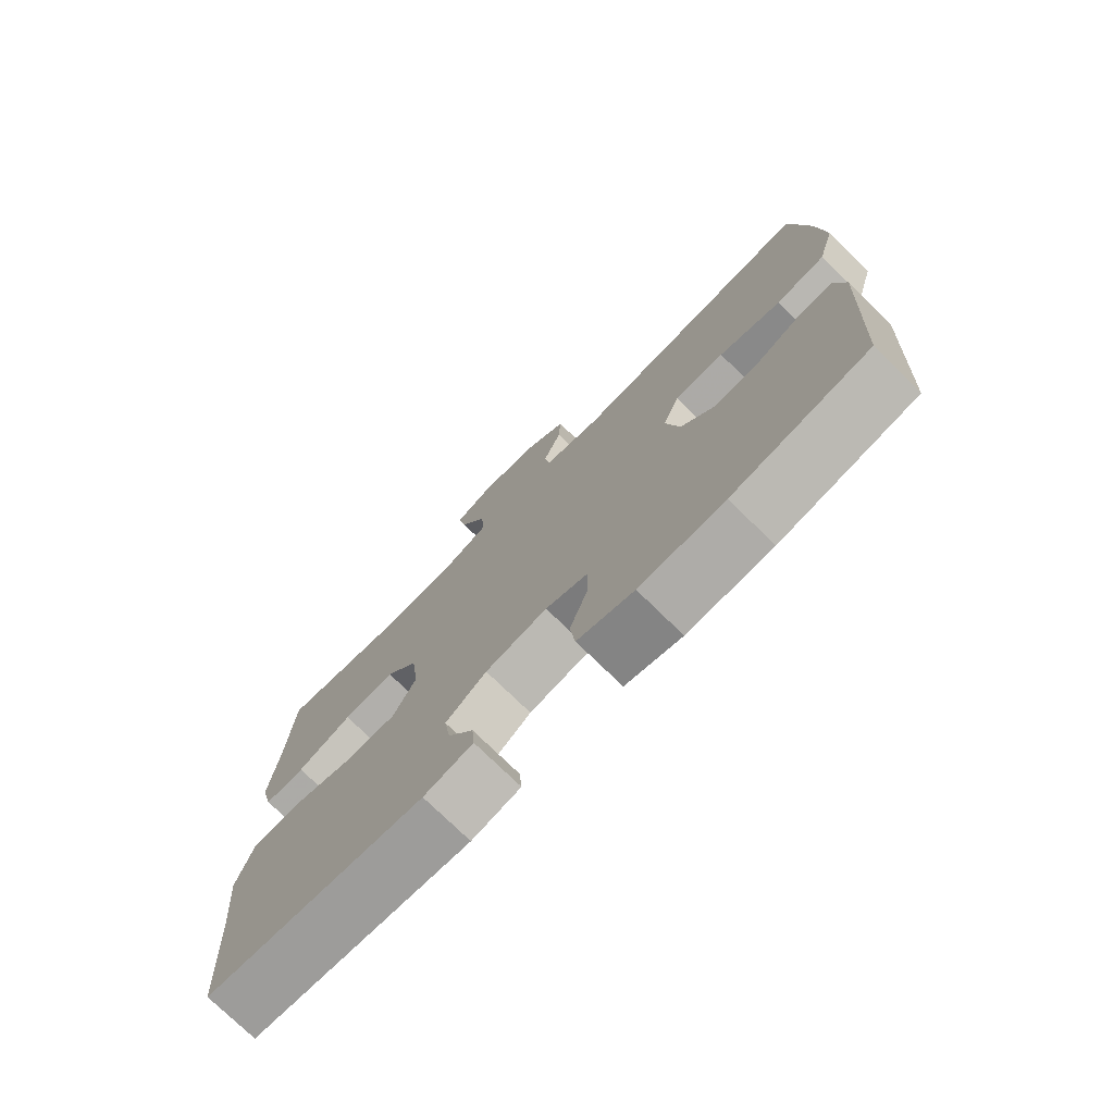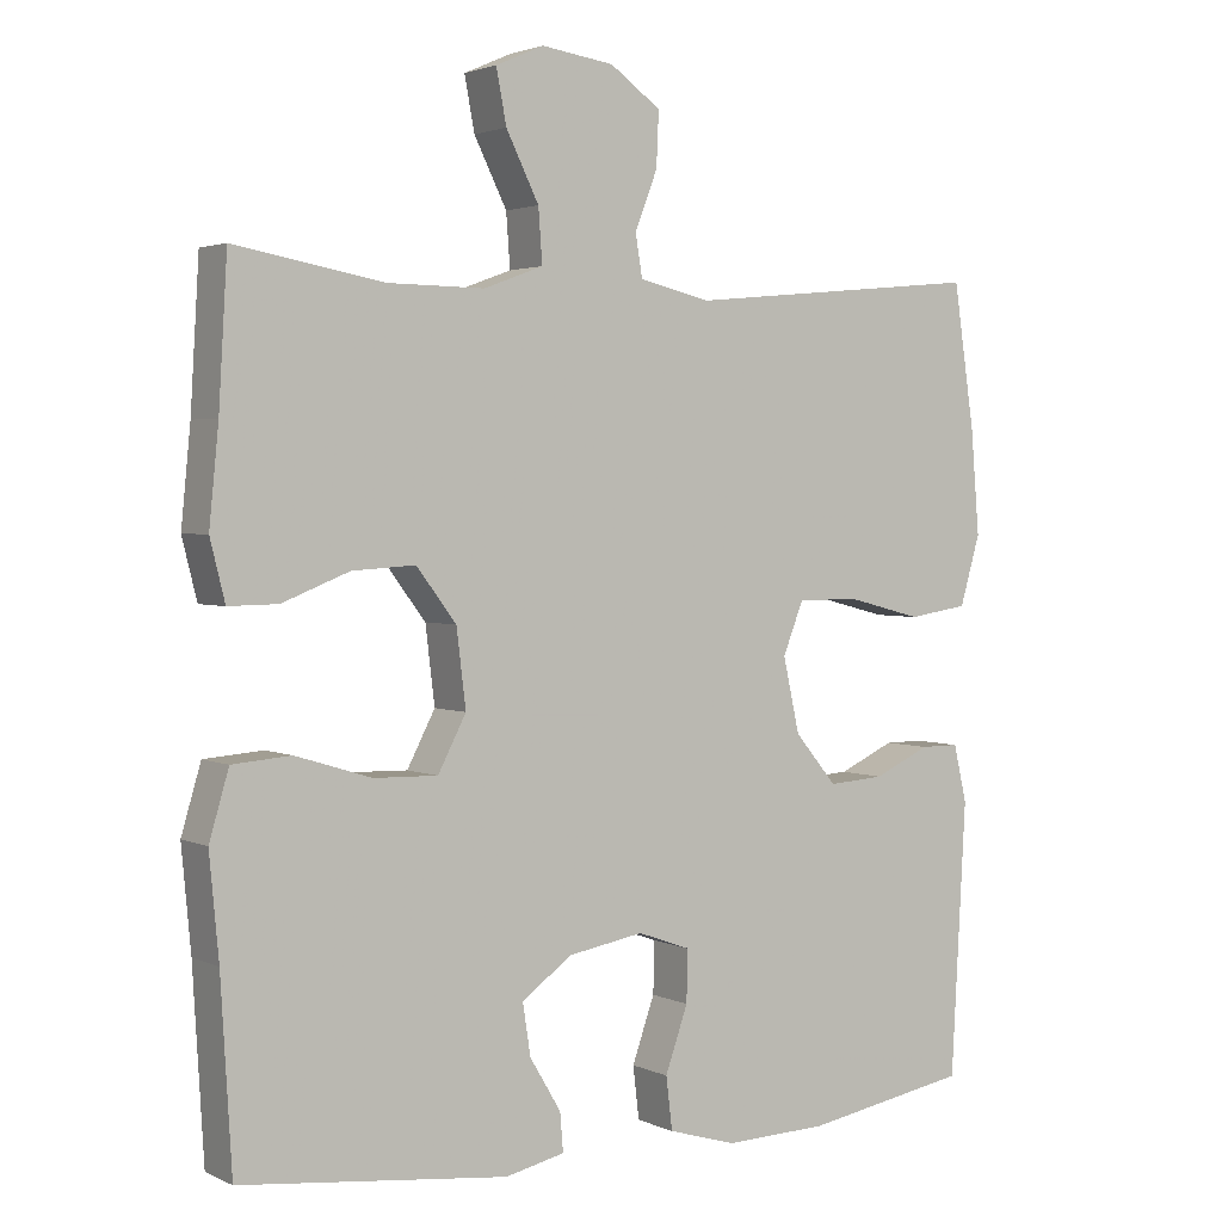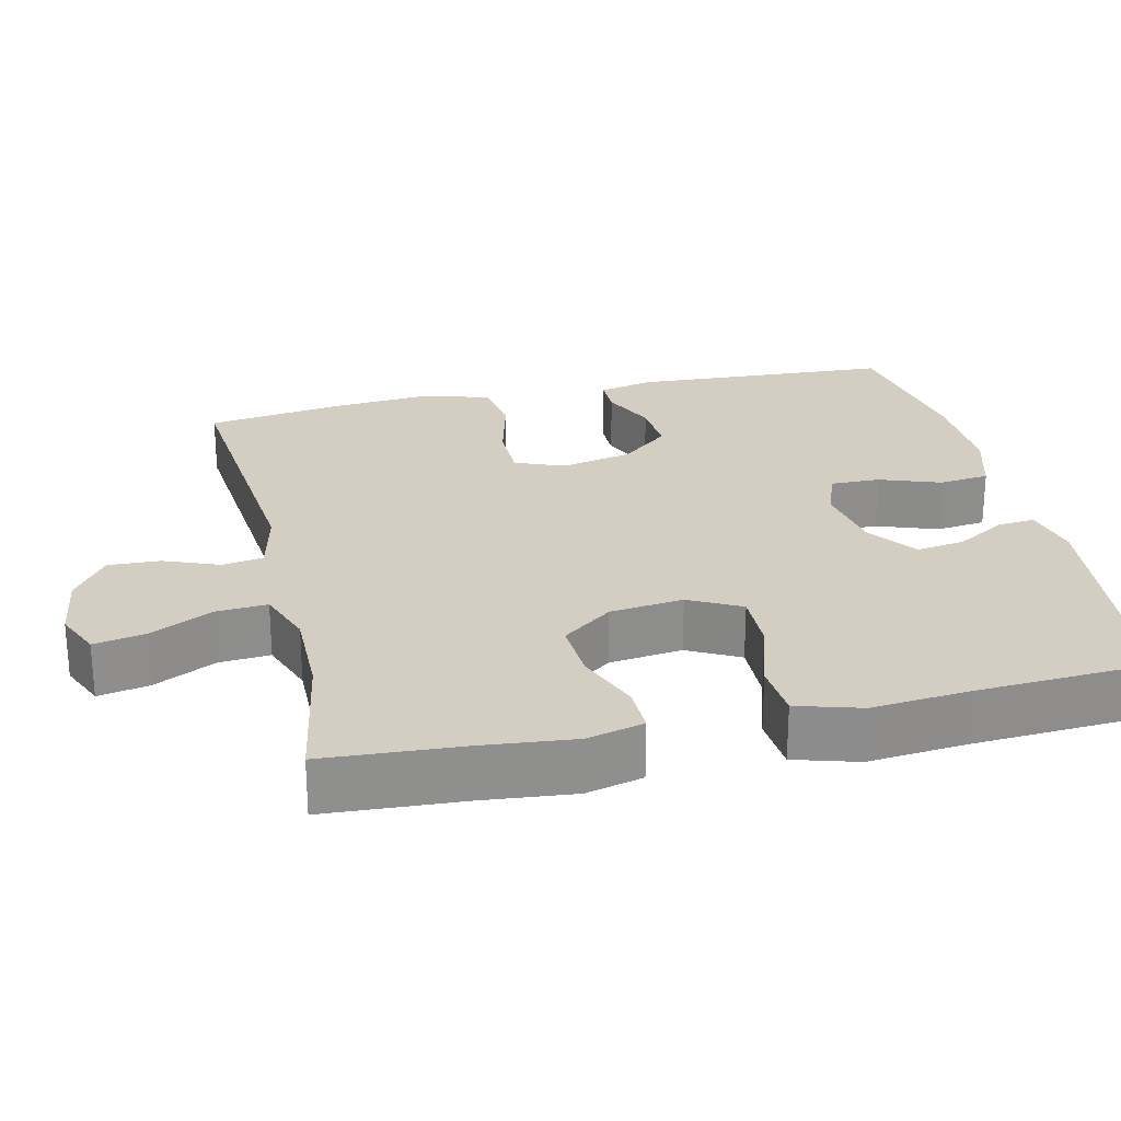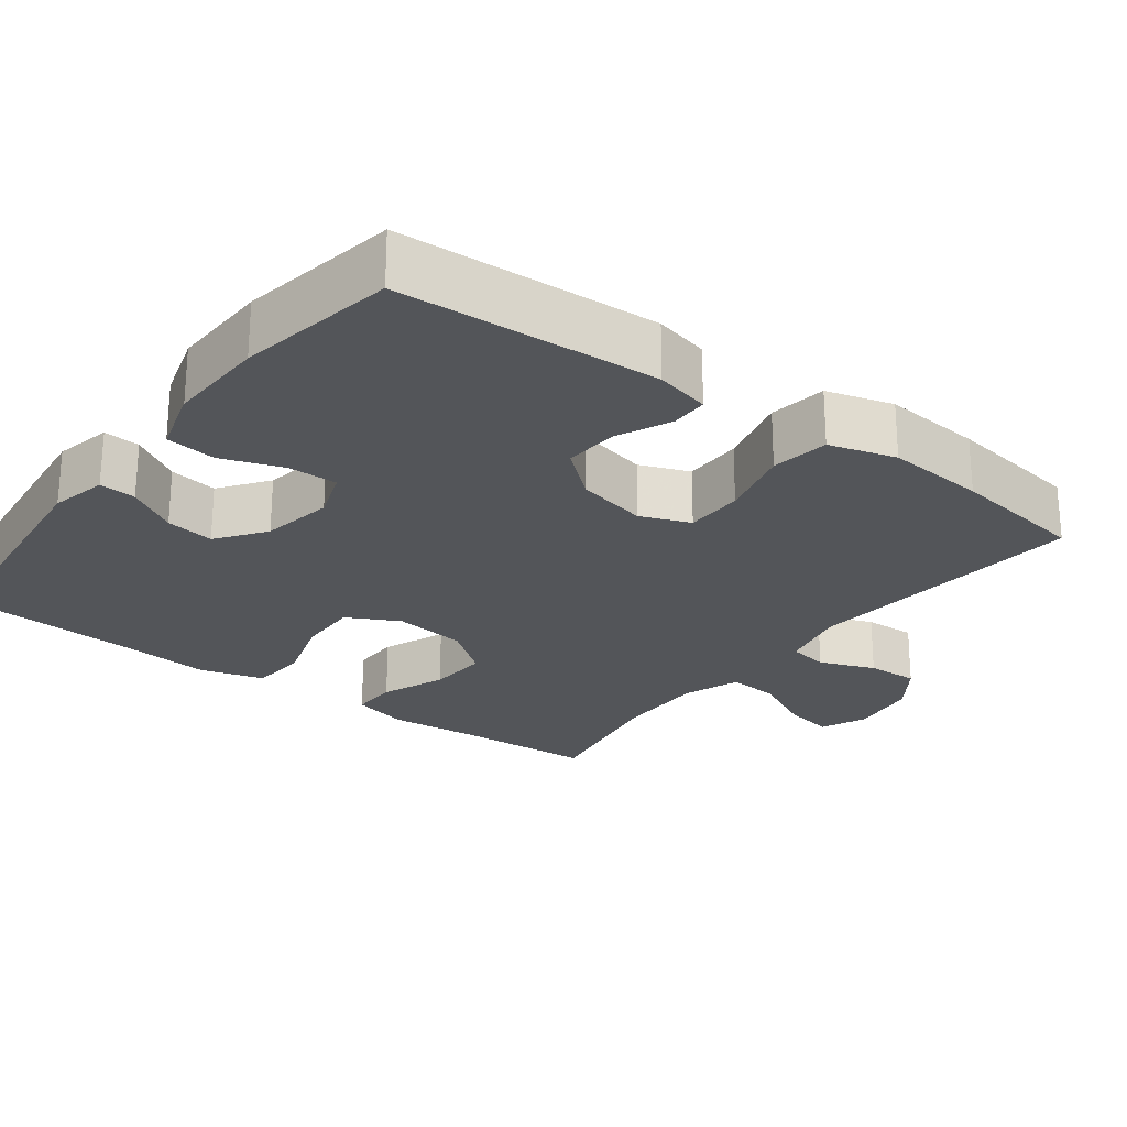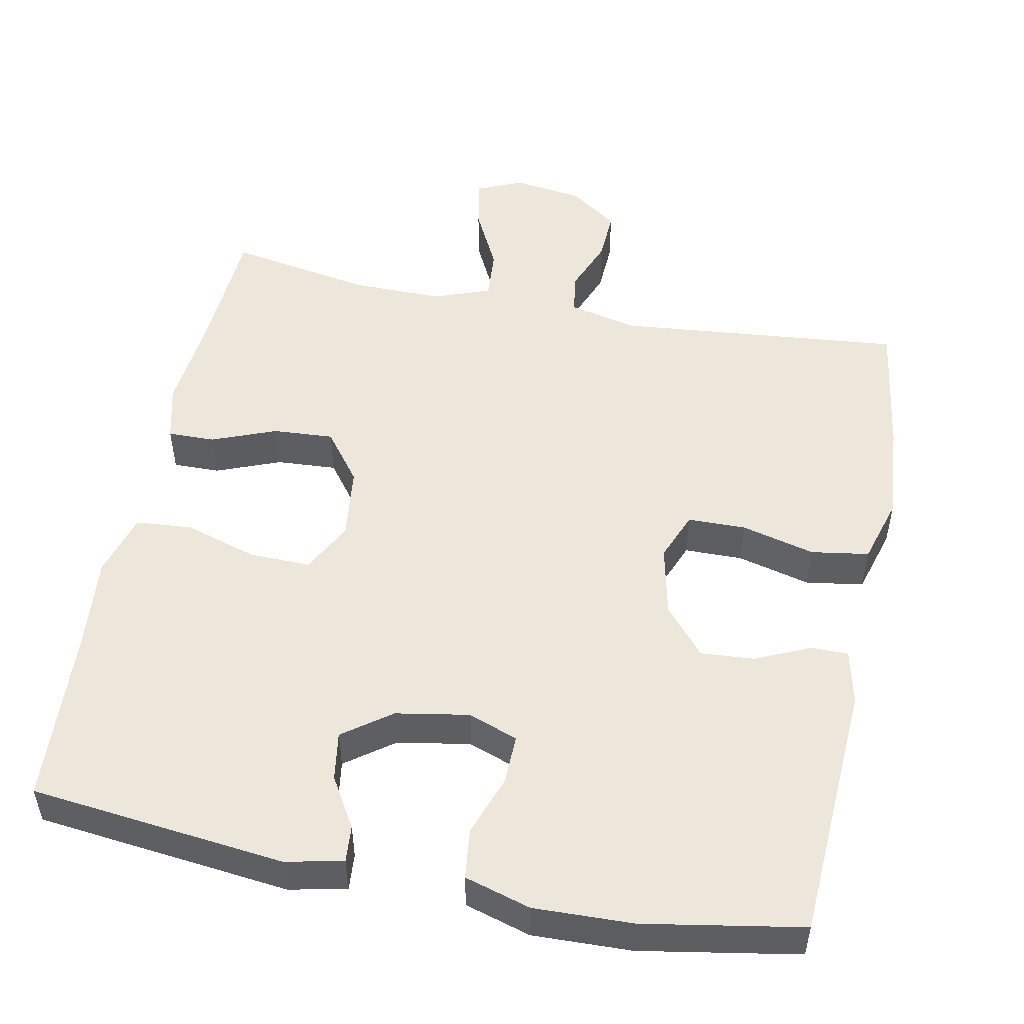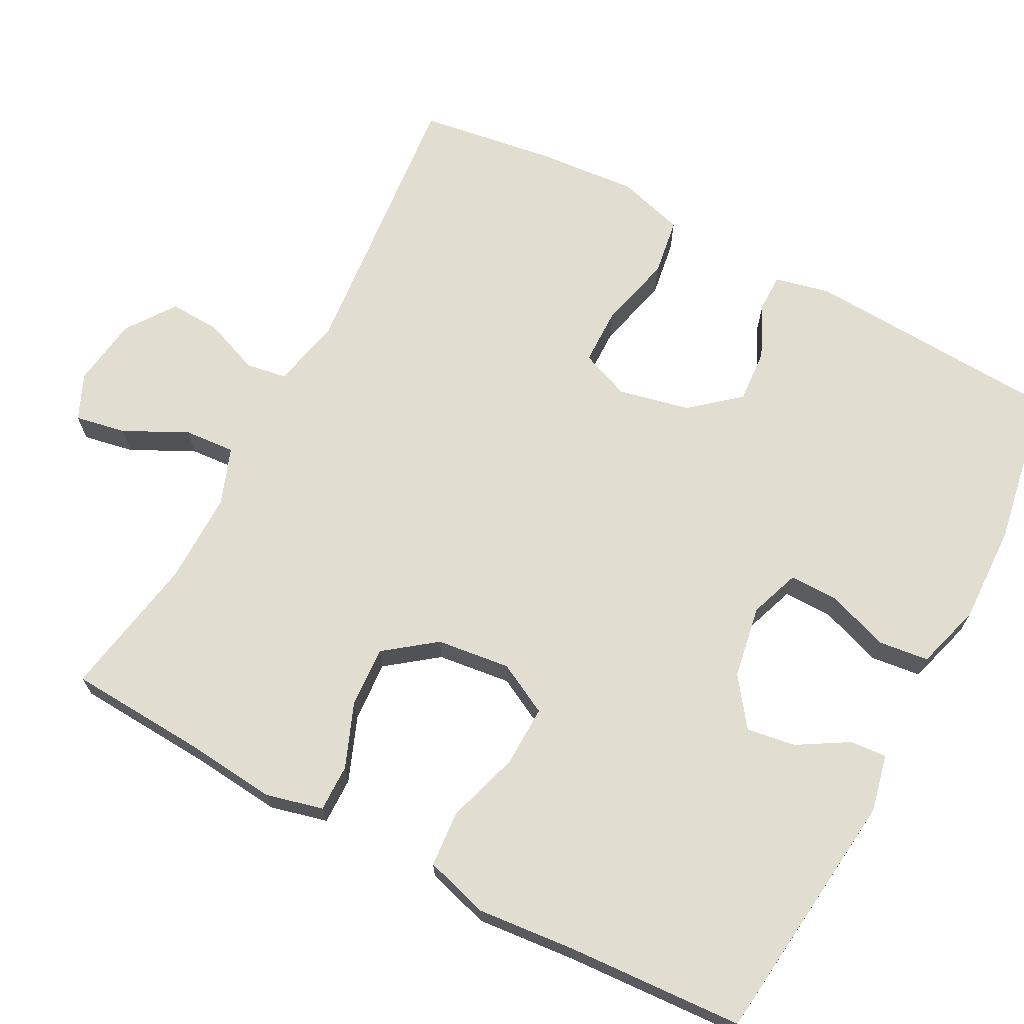
<metadata>
{"format":"obj","ext":"obj","renderer":"f3d","projection":"perspective","resolution":1024,"background":"white","views":[{"elev":-75.4,"azim":-134.4,"up":"+Z"},{"elev":2.5,"azim":146.6,"up":"+Z"},{"elev":25.2,"azim":77.1,"up":"+Y"},{"elev":-24.4,"azim":-127.0,"up":"+Y"},{"elev":51.0,"azim":-168.7,"up":"+Y"},{"elev":68.7,"azim":117.9,"up":"+Y"}]}
</metadata>
<code>
v 0.5 0.07 -0.5
v 0.159 0.07 -0.538
v 0.083 0.07 -0.521
v 0.087 0.07 -0.472
v 0.127 0.07 -0.405
v 0.137 0.07 -0.34
v 0.073 0.07 -0.293
v -0.024 0.07 -0.276
v -0.091 0.07 -0.3
v -0.09 0.07 -0.366
v -0.061 0.07 -0.448
v -0.069 0.07 -0.515
v -0.157 0.07 -0.541
v -0.289 0.07 -0.537
v -0.5 0.07 -0.5
v -0.519 0.07 -0.153
v -0.502 0.07 -0.08
v -0.452 0.07 -0.08
v -0.38 0.07 -0.113
v -0.308 0.07 -0.118
v -0.254 0.07 -0.054
v -0.233 0.07 0.041
v -0.259 0.07 0.107
v -0.337 0.07 0.108
v -0.435 0.07 0.083
v -0.512 0.07 0.095
v -0.538 0.07 0.184
v -0.527 0.07 0.317
v -0.5 0.07 0.5
v -0.118 0.07 0.463
v -0.026 0.07 0.484
v -0.017 0.07 0.538
v -0.046 0.07 0.612
v -0.049 0.07 0.681
v 0.016 0.07 0.727
v 0.109 0.07 0.74
v 0.17 0.07 0.713
v 0.157 0.07 0.645
v 0.115 0.07 0.561
v 0.11 0.07 0.493
v 0.186 0.07 0.465
v 0.309 0.07 0.466
v 0.5 0.07 0.5
v 0.511 0.07 0.316
v 0.523 0.07 0.194
v 0.504 0.07 0.118
v 0.441 0.07 0.119
v 0.355 0.07 0.153
v 0.274 0.07 0.158
v 0.223 0.07 0.091
v 0.211 0.07 -0.007
v 0.247 0.07 -0.076
v 0.329 0.07 -0.074
v 0.426 0.07 -0.044
v 0.501 0.07 -0.05
v 0.526 0.07 -0.135
v 0.514 0.07 -0.264
v 0.5 0 -0.5
v 0.159 0 -0.538
v 0.083 0 -0.521
v 0.087 0 -0.472
v 0.127 0 -0.405
v 0.137 0 -0.34
v 0.073 0 -0.293
v -0.024 0 -0.276
v -0.091 0 -0.3
v -0.09 0 -0.366
v -0.061 0 -0.448
v -0.069 0 -0.515
v -0.157 0 -0.541
v -0.289 0 -0.537
v -0.5 0 -0.5
v -0.519 0 -0.153
v -0.502 0 -0.08
v -0.452 0 -0.08
v -0.38 0 -0.113
v -0.308 0 -0.118
v -0.254 0 -0.054
v -0.233 0 0.041
v -0.259 0 0.107
v -0.337 0 0.108
v -0.435 0 0.083
v -0.512 0 0.095
v -0.538 0 0.184
v -0.527 0 0.317
v -0.5 0 0.5
v -0.118 0 0.463
v -0.026 0 0.484
v -0.017 0 0.538
v -0.046 0 0.612
v -0.049 0 0.681
v 0.016 0 0.727
v 0.109 0 0.74
v 0.17 0 0.713
v 0.157 0 0.645
v 0.115 0 0.561
v 0.11 0 0.493
v 0.186 0 0.465
v 0.309 0 0.466
v 0.5 0 0.5
v 0.511 0 0.316
v 0.523 0 0.194
v 0.504 0 0.118
v 0.441 0 0.119
v 0.355 0 0.153
v 0.274 0 0.158
v 0.223 0 0.091
v 0.211 0 -0.007
v 0.247 0 -0.076
v 0.329 0 -0.074
v 0.426 0 -0.044
v 0.501 0 -0.05
v 0.526 0 -0.135
v 0.514 0 -0.264
f 55 56 57
f 54 55 57
f 53 54 57
f 57 1 2
f 53 57 2
f 52 53 2
f 51 52 2
f 46 47 48
f 45 46 48
f 44 45 48
f 44 48 49
f 43 44 49
f 42 43 49
f 41 42 49 50
f 37 38 39
f 36 37 39
f 35 36 39
f 34 35 39
f 33 34 39
f 32 33 39
f 31 32 39 40
f 41 50 51
f 40 41 51
f 31 40 51
f 30 31 51
f 28 29 30
f 27 28 30
f 26 27 30
f 25 26 30
f 24 25 30
f 17 18 19
f 16 17 19
f 15 16 19
f 14 15 19
f 13 14 19
f 12 13 19
f 11 12 19
f 10 11 19
f 9 10 19 20
f 8 9 20 21
f 2 3 4 5
f 2 5 6
f 51 2 6
f 30 51 6 7
f 23 24 30
f 30 7 8
f 23 30 8
f 22 23 8
f 8 21 22
f 114 113 112
f 114 112 111
f 114 111 110
f 59 58 114
f 59 114 110
f 59 110 109
f 59 109 108
f 105 104 103
f 105 103 102
f 105 102 101
f 106 105 101
f 106 101 100
f 106 100 99
f 107 106 99 98
f 96 95 94
f 96 94 93
f 96 93 92
f 96 92 91
f 96 91 90
f 96 90 89
f 97 96 89 88
f 108 107 98
f 108 98 97
f 108 97 88
f 108 88 87
f 87 86 85
f 87 85 84
f 87 84 83
f 87 83 82
f 87 82 81
f 76 75 74
f 76 74 73
f 76 73 72
f 76 72 71
f 76 71 70
f 76 70 69
f 76 69 68
f 76 68 67
f 77 76 67 66
f 78 77 66 65
f 62 61 60 59
f 63 62 59
f 63 59 108
f 64 63 108 87
f 87 81 80
f 65 64 87
f 65 87 80
f 65 80 79
f 79 78 65
f 1 58 59 2
f 2 59 60 3
f 3 60 61 4
f 4 61 62 5
f 5 62 63 6
f 6 63 64 7
f 7 64 65 8
f 8 65 66 9
f 9 66 67 10
f 10 67 68 11
f 11 68 69 12
f 12 69 70 13
f 13 70 71 14
f 14 71 72 15
f 15 72 73 16
f 16 73 74 17
f 17 74 75 18
f 18 75 76 19
f 19 76 77 20
f 20 77 78 21
f 21 78 79 22
f 22 79 80 23
f 23 80 81 24
f 24 81 82 25
f 25 82 83 26
f 26 83 84 27
f 27 84 85 28
f 28 85 86 29
f 29 86 87 30
f 30 87 88 31
f 31 88 89 32
f 32 89 90 33
f 33 90 91 34
f 34 91 92 35
f 35 92 93 36
f 36 93 94 37
f 37 94 95 38
f 38 95 96 39
f 39 96 97 40
f 40 97 98 41
f 41 98 99 42
f 42 99 100 43
f 43 100 101 44
f 44 101 102 45
f 45 102 103 46
f 46 103 104 47
f 47 104 105 48
f 48 105 106 49
f 49 106 107 50
f 50 107 108 51
f 51 108 109 52
f 52 109 110 53
f 53 110 111 54
f 54 111 112 55
f 55 112 113 56
f 56 113 114 57
f 57 114 58 1

</code>
